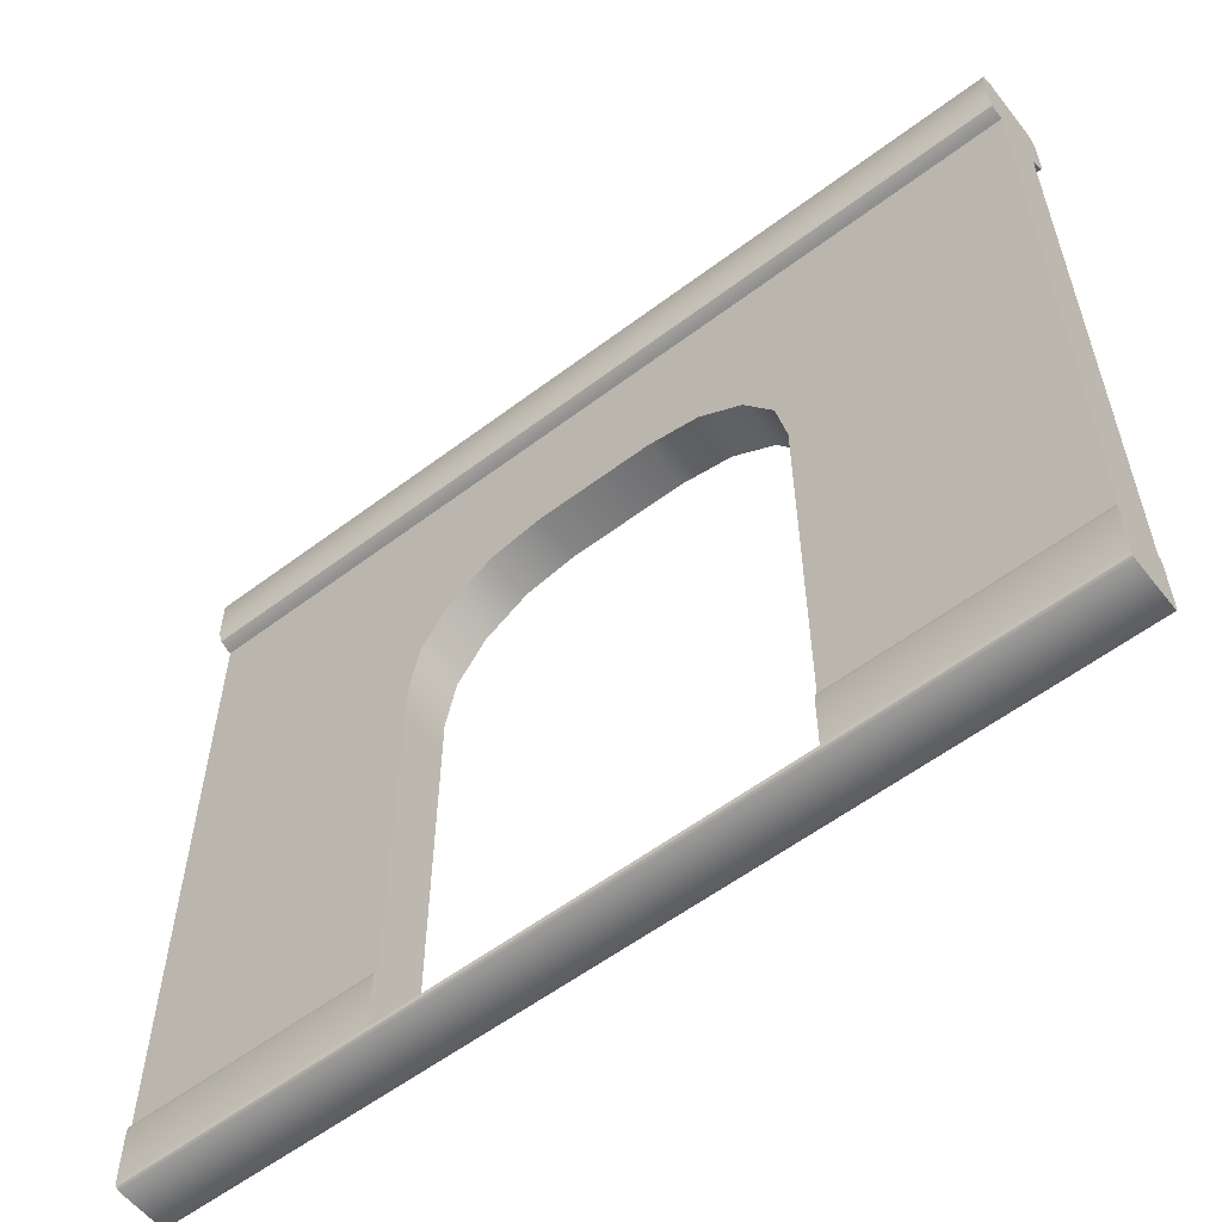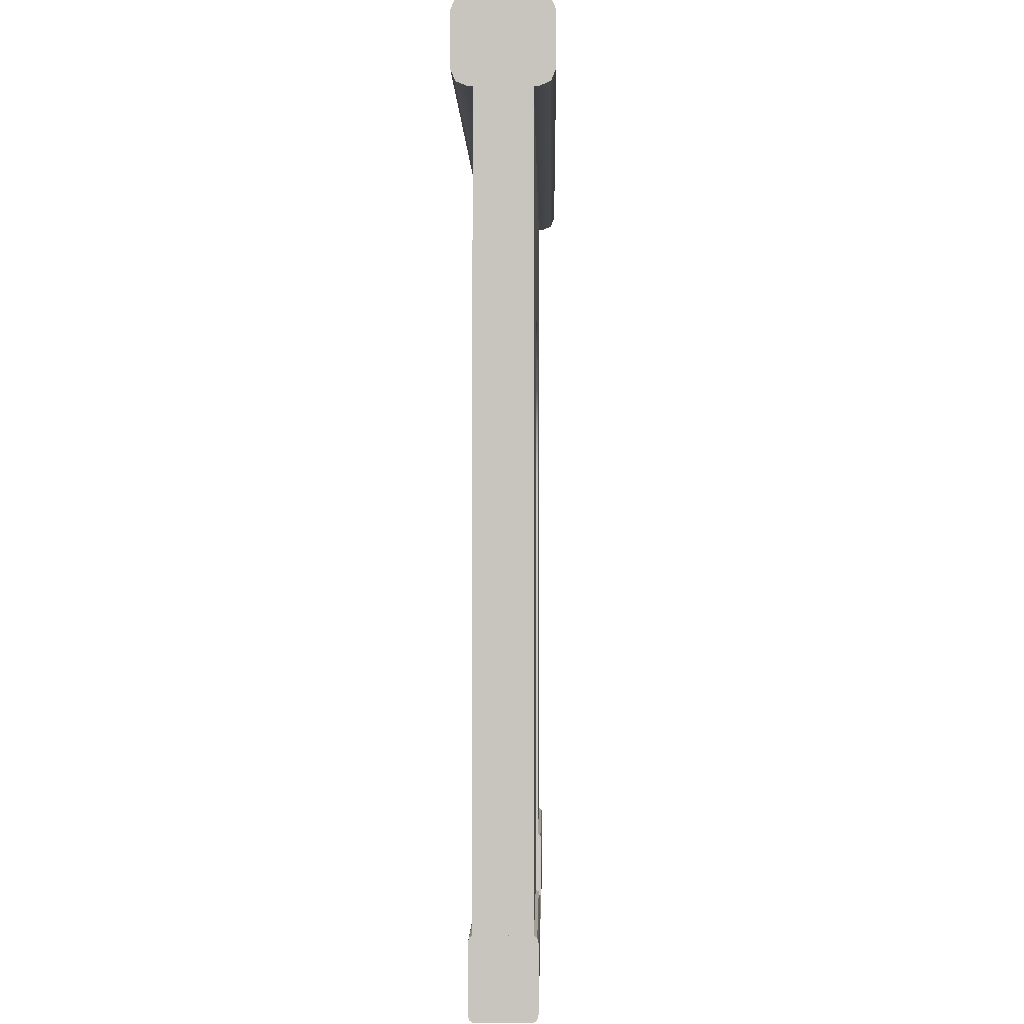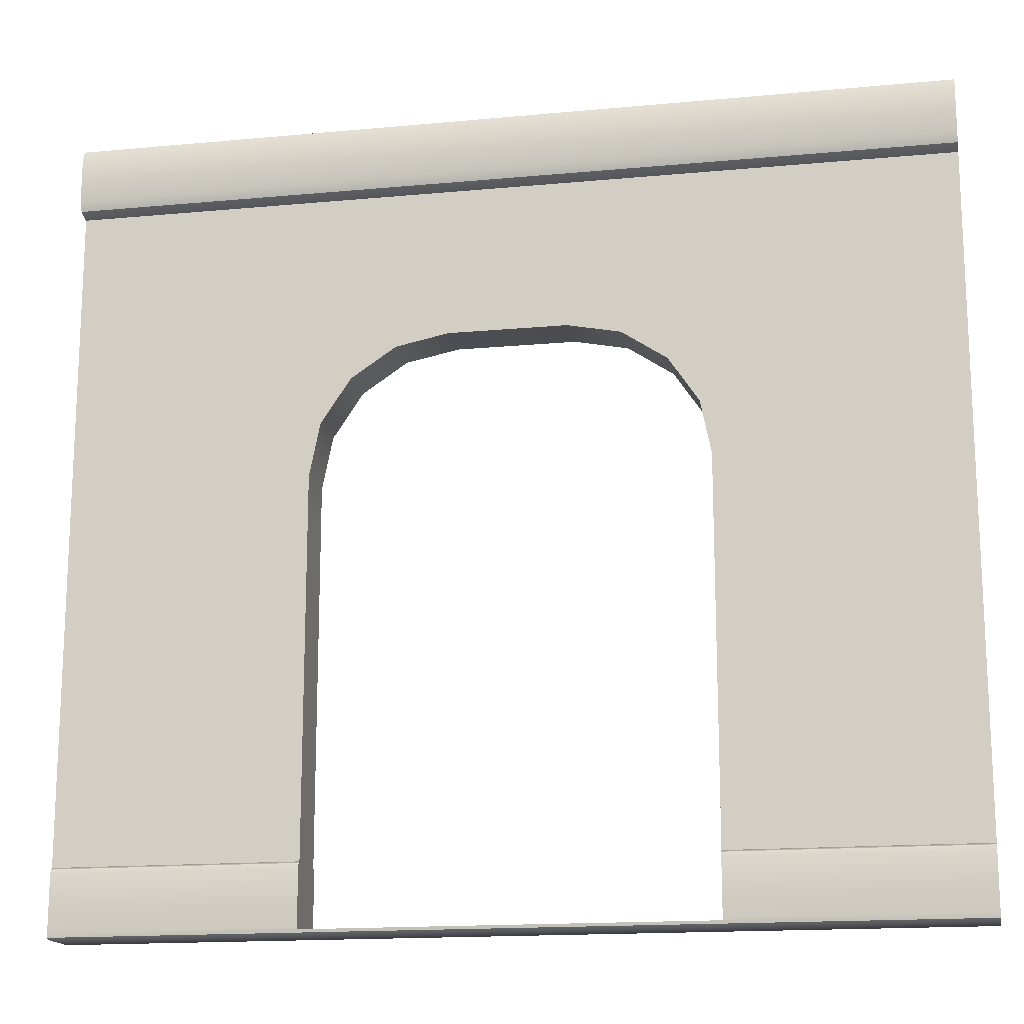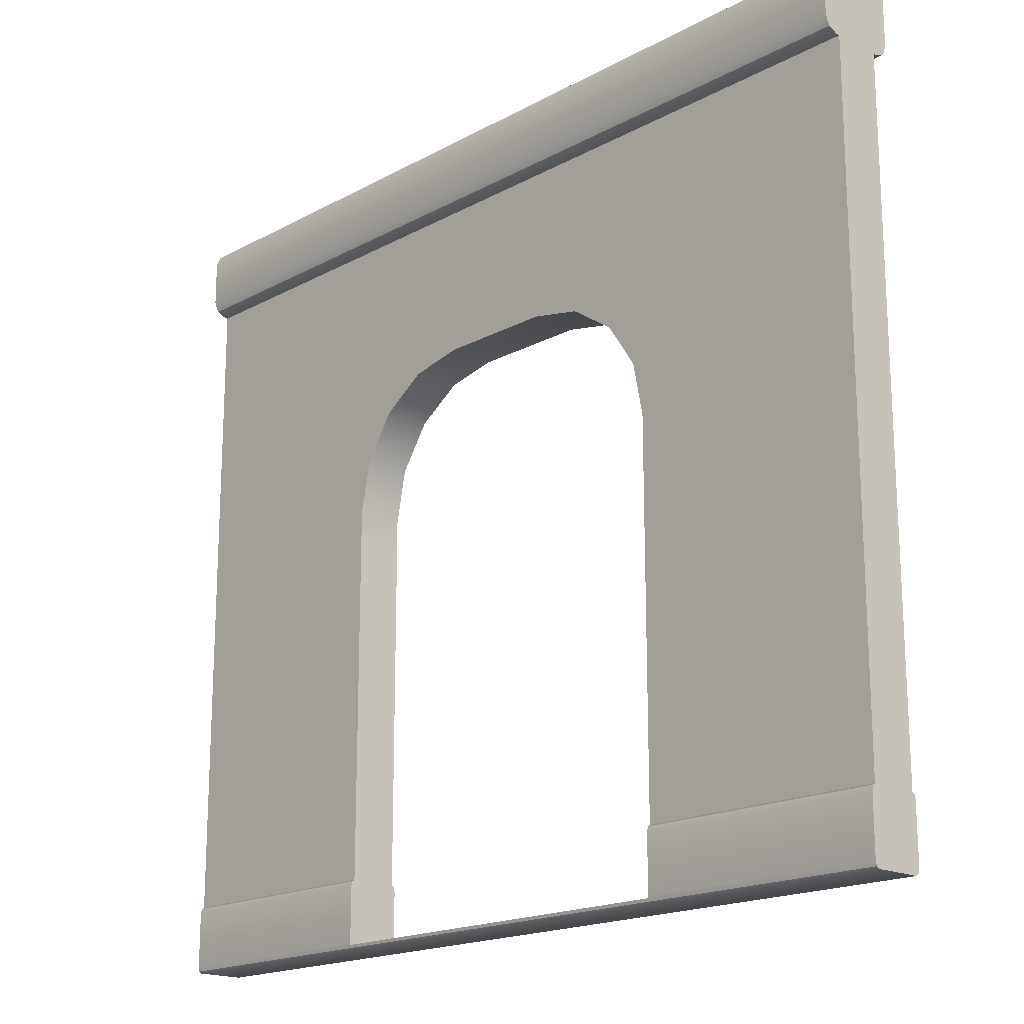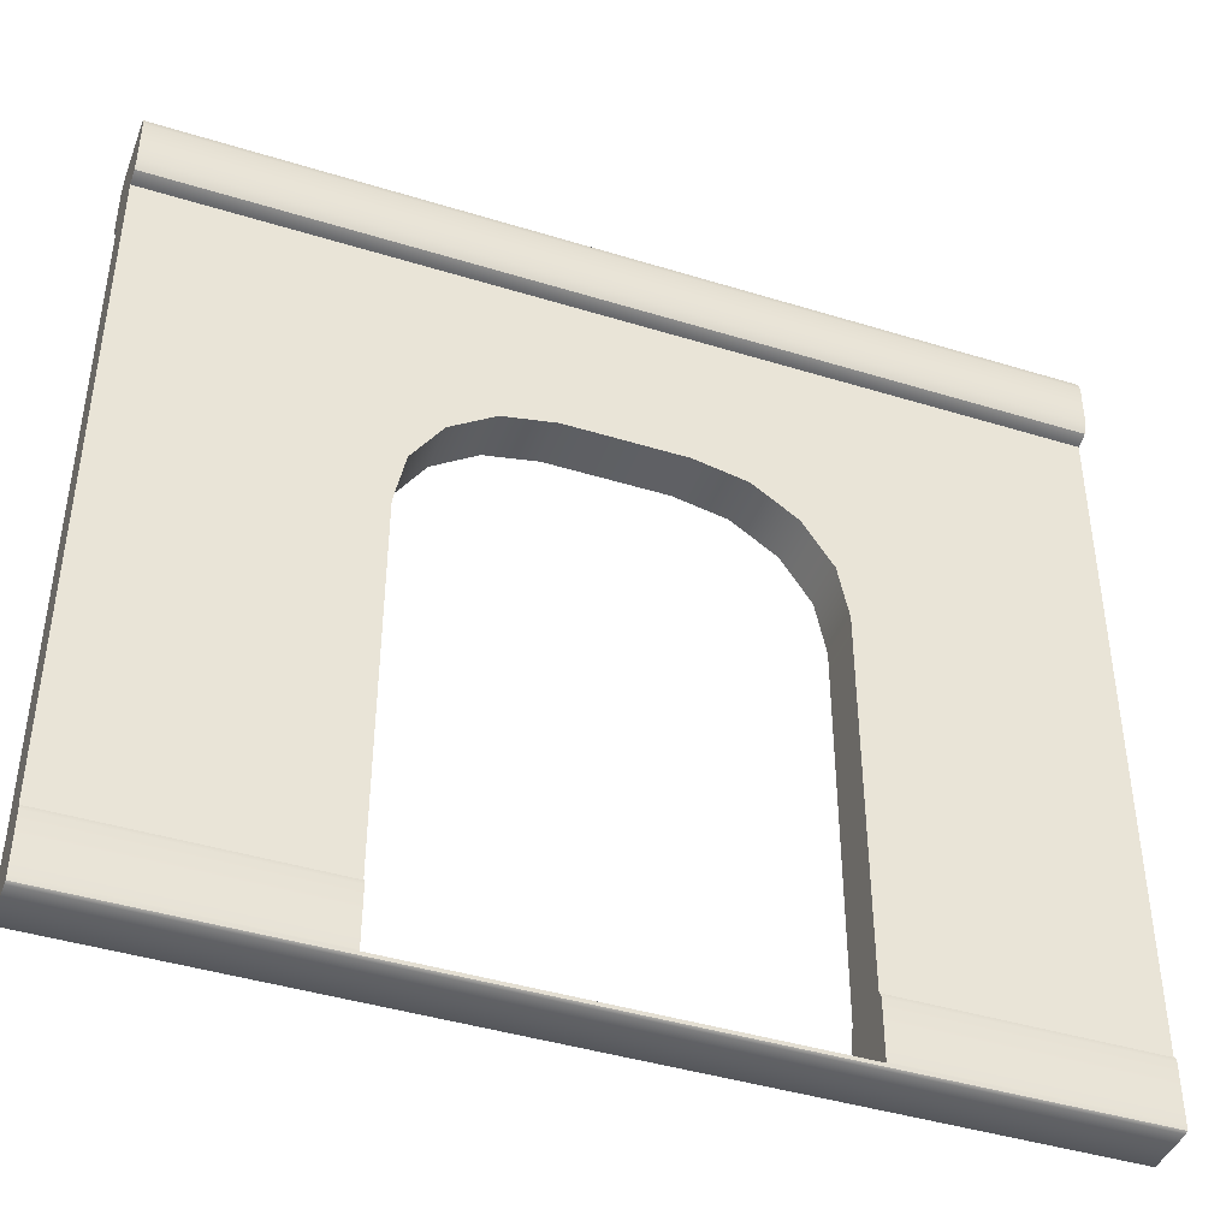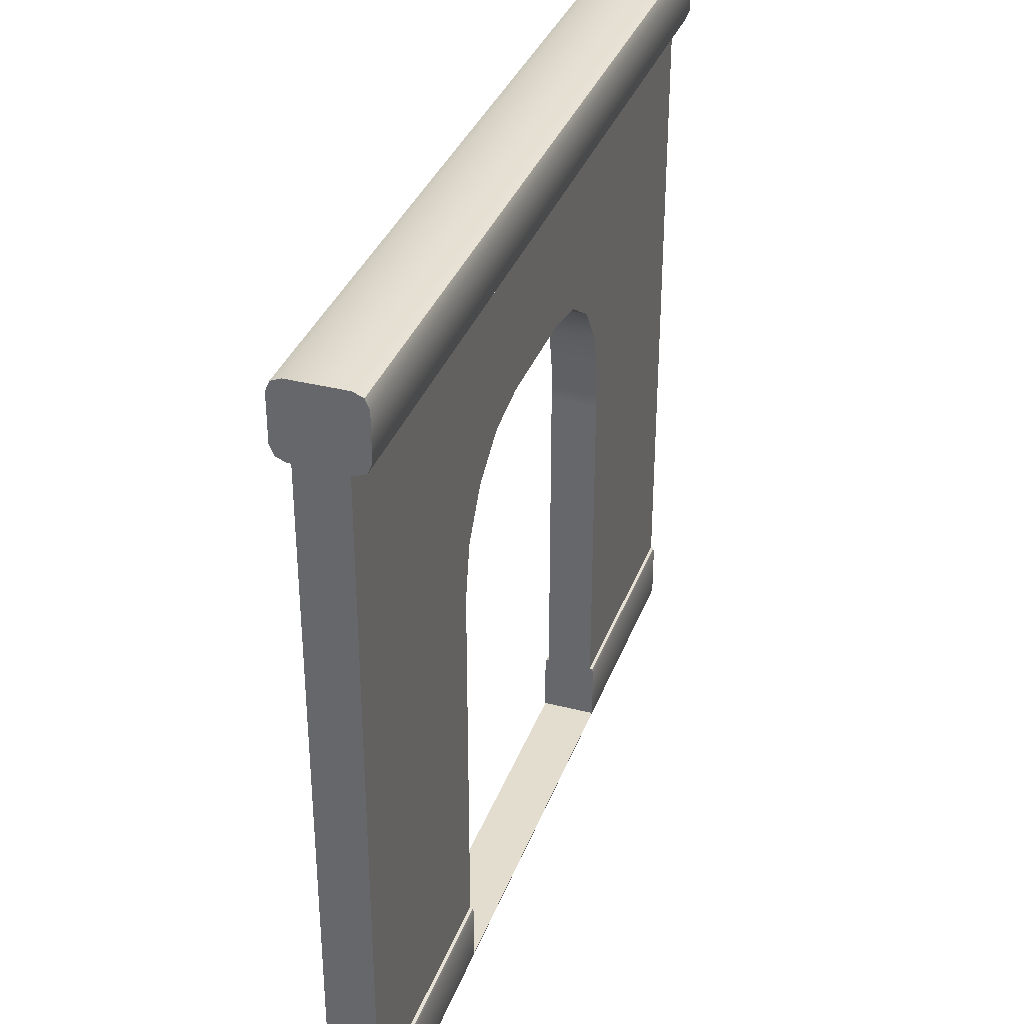
<metadata>
{"format":"obj","ext":"obj","renderer":"f3d","projection":"perspective","resolution":1024,"background":"white","views":[{"elev":-58.1,"azim":-142.1,"up":"+Y"},{"elev":-0.6,"azim":90.9,"up":"+Y"},{"elev":-16.0,"azim":11.0,"up":"+Y"},{"elev":-18.1,"azim":-133.5,"up":"+Y"},{"elev":-42.6,"azim":159.8,"up":"+Y"},{"elev":34.8,"azim":-71.2,"up":"+Y"}]}
</metadata>
<code>
o modular_doorway_Cube.026
v 3.858 0.4166 0.7328
v 3.858 7.459 0.7328
v -5.438 0.4166 0.7328
v -5.438 7.459 0.7328
v 3.858 0.4166 0.2274
v 3.858 7.459 0.2274
v -5.438 0.4166 0.2274
v -5.438 7.459 0.2274
v 3.858 8.057 0.9179
v 3.858 8.204 0.7707
v -5.438 8.161 0.8748
v -5.438 8.057 0.04236
v -5.438 7.571 0.9179
v -5.438 7.467 0.8748
v -5.438 7.424 0.1896
v -5.438 7.571 0.04236
v -5.438 7.467 0.08548
v -5.438 8.057 0.9179
v -5.438 8.204 0.7707
v 3.858 8.161 0.8748
v -5.438 8.204 0.1896
v -5.438 8.161 0.08547
v 3.858 8.057 0.04236
v 3.858 8.204 0.1896
v 3.858 8.161 0.08548
v -5.438 7.424 0.7707
v 3.858 7.571 0.9179
v 3.858 7.424 0.7707
v 3.858 7.467 0.8748
v 3.858 7.424 0.1896
v 3.858 7.571 0.04236
v 3.858 7.467 0.08548
v 3.858 -0.219 0.7716
v 3.858 -0.2838 0.7341
v -5.438 -0.2838 0.7341
v 3.858 -0.2838 0.2262
v -5.438 -0.2838 0.2262
v -5.438 -0.2648 0.1996
v 3.858 0.3664 0.7716
v -5.438 0.3664 0.7716
v -5.438 0.4122 0.7606
v -5.438 0.3664 0.1886
v 3.858 0.4311 0.2262
v -5.438 -0.219 0.7716
v -5.438 -0.2648 0.7606
v 3.858 -0.2648 0.7606
v -5.438 -0.219 0.1886
v 3.858 -0.219 0.1886
v 3.858 -0.2648 0.1996
v -5.438 0.4311 0.7341
v 3.858 0.4311 0.7341
v 3.858 0.4122 0.7606
v 3.858 0.3664 0.1886
v 3.858 0.4122 0.1996
v -5.438 0.4311 0.2262
v -5.438 0.4122 0.1996
v -1.411 5.846 0.7328
v -1.411 5.846 0.2274
v 0.3885 5.735 0.7328
v 0.3885 5.735 0.2274
v -0.1694 5.846 0.7328
v -0.1694 5.846 0.2274
v -0.7901 5.846 0.7328
v -0.7901 5.846 0.2274
v -1.969 5.735 0.7328
v -1.969 5.735 0.2274
v 0.8615 5.419 0.7328
v 0.8615 5.419 0.2274
v 1.178 4.946 0.7328
v 1.178 4.946 0.2274
v -2.442 5.419 0.7328
v -2.442 5.419 0.2274
v 1.289 4.388 0.7328
v 1.289 4.388 0.2274
v -2.758 4.946 0.2274
v -2.758 4.946 0.7328
v -2.869 4.388 0.2274
v -2.869 4.388 0.7328
v -2.869 4.032 0.2274
v -2.869 4.032 0.7328
v 1.289 3.694 0.7328
v 1.289 3.694 0.2274
v 1.289 4.032 0.7328
v 1.289 4.032 0.2274
v -2.869 3.694 0.2274
v -2.869 3.694 0.7328
v -2.869 1.224 0.7328
v -2.869 1.224 0.2274
v 1.289 2.701 0.7328
v 1.289 2.701 0.2274
v 1.289 1.224 0.7328
v 1.289 1.224 0.2274
v 1.289 0.8659 0.7328
v 1.289 0.8659 0.2274
v -2.869 0.8659 0.7328
v -2.869 0.8659 0.2274
v 1.289 0.4166 0.7328
v 1.289 0.4166 0.2274
v 1.289 0.4122 0.1996
v 1.289 0.4311 0.2262
v 1.289 -0.219 0.7716
v 1.289 -0.219 0.1886
v 1.289 0.4122 0.7606
v 1.289 0.3664 0.1886
v 1.289 0.4311 0.7341
v 1.289 -0.2341 0.1922
v 1.289 0.3664 0.7716
v 1.289 -0.2341 0.768
v -0.7901 -0.2341 0.1922
v -0.7901 -0.2341 0.768
v -2.869 -0.2341 0.768
v -2.869 -0.2341 0.1922
v -2.869 0.4166 0.7328
v -2.869 0.4166 0.2274
v -2.869 0.4122 0.1996
v -2.869 0.4311 0.2262
v -2.869 -0.219 0.7716
v -2.869 -0.219 0.1886
v -2.869 0.4122 0.7606
v -2.869 0.3664 0.1886
v -2.869 0.4311 0.7341
v -2.869 0.3664 0.7716
v 1.289 0.4166 0.7328
v 1.289 0.4166 0.7328
v 3.858 0.4166 0.7328
v 3.858 0.4166 0.7328
v 3.858 7.459 0.7328
v 3.858 7.459 0.7328
v -5.438 7.459 0.7328
v -5.438 7.459 0.7328
v -5.438 0.4166 0.7328
v -5.438 0.4166 0.7328
v -5.438 0.4166 0.2274
v -5.438 0.4166 0.2274
v -5.438 7.459 0.2274
v -5.438 7.459 0.2274
v -2.869 0.4166 0.2274
v -2.869 0.4166 0.2274
v 3.858 7.459 0.2274
v 3.858 7.459 0.2274
v 3.858 0.4166 0.2274
v 3.858 0.4166 0.2274
v -5.438 7.467 0.8748
v -5.438 7.467 0.8748
v -5.438 7.571 0.9179
v -5.438 7.467 0.08548
v -5.438 7.467 0.08548
v -5.438 7.424 0.1896
v -5.438 7.571 0.04236
v -5.438 8.057 0.04236
v 3.858 8.161 0.08548
v 3.858 8.161 0.08548
v 3.858 8.057 0.04236
v -5.438 8.161 0.08547
v -5.438 8.161 0.08547
v 3.858 8.204 0.1896
v -5.438 8.204 0.1896
v 3.858 7.424 0.7707
v 3.858 7.467 0.8748
v 3.858 7.467 0.8748
v 3.858 7.571 0.9179
v 3.858 7.467 0.08548
v 3.858 7.467 0.08548
v 3.858 7.424 0.1896
v 3.858 7.571 0.04236
v -5.438 8.204 0.7707
v -5.438 -0.2838 0.2262
v -5.438 -0.2648 0.1996
v -5.438 -0.2648 0.1996
v -5.438 0.4122 0.7606
v -5.438 0.4122 0.7606
v -5.438 0.3664 0.7716
v 3.858 -0.219 0.7716
v 3.858 0.3664 0.7716
v -5.438 -0.2838 0.7341
v 3.858 -0.2838 0.2262
v 3.858 -0.2838 0.7341
v -5.438 -0.2648 0.7606
v -5.438 -0.2648 0.7606
v -5.438 -0.219 0.7716
v 3.858 -0.2648 0.7606
v 3.858 -0.2648 0.7606
v 3.858 -0.2648 0.1996
v 3.858 -0.2648 0.1996
v 3.858 -0.219 0.1886
v 3.858 0.4311 0.7341
v 3.858 0.4122 0.7606
v 3.858 0.4122 0.7606
v -5.438 0.4311 0.2262
v -5.438 0.4122 0.1996
v -5.438 0.4122 0.1996
v 1.289 0.4122 0.1996
v 1.289 0.4122 0.1996
v 3.858 0.4122 0.1996
v 3.858 0.4122 0.1996
v 3.858 0.3664 0.1886
v -5.438 0.4311 0.7341
v 3.858 8.161 0.8748
v 3.858 8.161 0.8748
v 3.858 8.057 0.9179
v -5.438 8.057 0.9179
v -5.438 8.161 0.8748
v -5.438 8.161 0.8748
v 3.858 8.204 0.7707
v -5.438 7.424 0.7707
v -5.438 -0.219 0.1886
v 1.289 0.4122 0.7606
v 1.289 0.4122 0.7606
v 3.858 0.4311 0.2262
v -5.438 0.3664 0.1886
v -1.969 5.735 0.7328
v -1.411 5.846 0.7328
v -0.1694 5.846 0.7328
v 0.3885 5.735 0.7328
v -0.7901 5.846 0.7328
v -1.411 5.846 0.2274
v -0.7901 5.846 0.2274
v -0.1694 5.846 0.2274
v 0.3885 5.735 0.2274
v -1.969 5.735 0.2274
v 0.8615 5.419 0.2274
v 1.178 4.946 0.2274
v 0.8615 5.419 0.7328
v 1.178 4.946 0.7328
v -2.442 5.419 0.2274
v -2.442 5.419 0.7328
v 1.289 4.388 0.2274
v 1.289 4.388 0.7328
v -2.758 4.946 0.2274
v -2.758 4.946 0.7328
v -2.869 4.388 0.2274
v -2.869 4.388 0.7328
v -2.869 4.032 0.7328
v -2.869 4.032 0.2274
v 1.289 3.694 0.2274
v 1.289 2.701 0.2274
v 1.289 4.032 0.2274
v 1.289 4.032 0.7328
v 1.289 3.694 0.7328
v -2.869 3.694 0.2274
v -2.869 3.694 0.7328
v -2.869 1.224 0.7328
v -2.869 1.224 0.2274
v 1.289 2.701 0.7328
v 1.289 1.224 0.7328
v 1.289 1.224 0.2274
v 1.289 0.8659 0.2274
v -2.869 0.8659 0.7328
v 1.289 0.4166 0.2274
v 1.289 0.4166 0.2274
v 1.289 0.8659 0.7328
v -2.869 0.8659 0.2274
v 1.289 0.4311 0.2262
v 1.289 0.3664 0.7716
v 1.289 -0.219 0.7716
v 1.289 0.4311 0.7341
v 1.289 -0.2341 0.1922
v 1.289 -0.2341 0.1922
v 1.289 -0.219 0.1886
v 1.289 -0.2341 0.768
v 1.289 -0.2341 0.768
v 1.289 0.3664 0.1886
v -0.7901 -0.2341 0.768
v -0.7901 -0.2341 0.1922
v -2.869 -0.2341 0.768
v -2.869 -0.2341 0.768
v -2.869 -0.2341 0.1922
v -2.869 -0.2341 0.1922
v -2.869 0.4166 0.7328
v -2.869 0.4166 0.7328
v -2.869 0.4122 0.1996
v -2.869 0.4122 0.1996
v -2.869 0.4311 0.2262
v -2.869 0.3664 0.7716
v -2.869 -0.219 0.7716
v -2.869 -0.219 0.1886
v -2.869 0.4122 0.7606
v -2.869 0.4122 0.7606
v -2.869 0.4311 0.7341
v -2.869 0.3664 0.1886
f 213 214 127
f 130 133 131
f 6 219 218
f 140 1 141
f 7 270 132
f 4 139 135
f 164 153 24
f 30 205 148
f 166 156 21
f 26 18 19
f 31 12 23
f 198 201 200
f 204 203 199
f 22 23 12
f 159 205 158
f 161 144 160
f 146 30 148
f 149 163 147
f 13 200 201
f 154 156 152
f 173 36 185
f 197 273 189
f 167 177 175
f 47 35 44
f 259 53 48
f 180 178 265
f 179 177 181
f 264 257 49
f 184 167 168
f 256 187 186
f 207 174 188
f 273 190 189
f 272 210 191
f 275 40 180
f 243 95 252
f 107 105 104
f 247 124 93
f 220 71 225
f 60 61 62
f 83 227 237
f 63 216 217
f 62 63 217
f 69 221 222
f 81 237 235
f 197 277 279
f 76 231 229
f 246 89 236
f 171 274 278
f 194 262 192
f 240 87 243
f 80 240 234
f 209 193 253
f 33 254 255
f 67 60 221
f 71 229 225
f 276 210 280
f 216 65 220
f 247 91 246
f 73 222 227
f 78 234 231
f 110 106 109
f 250 125 123
f 89 235 236
f 95 138 252
f 120 116 122
f 186 253 256
f 266 109 267
f 97 126 251
f 126 127 238
f 251 126 245
f 129 3 233
f 3 269 248
f 248 242 3
f 242 241 3
f 3 241 233
f 245 126 244
f 239 244 126
f 239 126 238
f 233 232 129
f 228 238 127
f 129 232 230
f 224 228 127
f 129 230 226
f 129 226 211
f 223 224 127
f 214 223 127
f 127 129 215
f 129 211 212
f 212 215 129
f 215 213 127
f 130 136 133
f 137 134 96
f 134 8 79
f 96 134 88
f 6 142 84
f 142 249 94
f 94 92 142
f 92 90 142
f 142 90 82
f 88 134 85
f 79 85 134
f 82 84 142
f 84 74 6
f 77 79 8
f 6 74 70
f 75 77 8
f 72 75 8
f 6 70 68
f 6 68 219
f 66 72 8
f 218 64 6
f 64 58 8
f 58 66 8
f 8 6 64
f 140 128 1
f 7 114 270
f 4 2 139
f 20 9 10
f 9 27 10
f 27 29 28
f 28 164 24
f 164 162 165
f 153 164 165
f 153 151 24
f 24 10 28
f 28 10 27
f 30 158 205
f 166 204 156
f 155 150 157
f 150 16 157
f 16 17 15
f 15 26 19
f 26 143 145
f 18 26 145
f 18 202 19
f 19 157 15
f 15 157 16
f 31 149 12
f 198 11 201
f 204 166 203
f 22 25 23
f 159 14 205
f 161 13 144
f 146 32 30
f 149 31 163
f 13 161 200
f 154 21 156
f 39 173 185
f 173 182 34
f 36 173 34
f 36 183 185
f 185 196 39
f 196 195 43
f 39 196 51
f 43 51 196
f 51 52 39
f 197 279 273
f 167 176 177
f 42 47 44
f 47 169 37
f 35 47 37
f 35 45 44
f 44 172 42
f 172 170 50
f 42 172 55
f 50 55 172
f 55 56 42
f 259 262 53
f 46 33 260
f 33 255 260
f 260 263 46
f 263 265 178
f 46 263 178
f 275 180 265
f 179 175 177
f 38 206 268
f 206 276 268
f 259 48 257
f 48 49 257
f 49 38 264
f 38 268 264
f 184 176 167
f 256 208 187
f 207 254 174
f 273 271 190
f 272 280 210
f 275 274 40
f 243 87 95
f 102 258 261
f 261 101 102
f 101 107 102
f 107 103 105
f 105 100 104
f 100 99 104
f 104 102 107
f 247 98 124
f 220 65 71
f 60 59 61
f 83 73 227
f 63 57 216
f 62 61 63
f 69 67 221
f 81 83 237
f 197 41 277
f 76 78 231
f 246 91 89
f 171 40 274
f 194 53 262
f 240 86 87
f 80 86 240
f 209 54 193
f 33 174 254
f 67 59 60
f 71 76 229
f 276 206 210
f 216 57 65
f 247 93 91
f 73 69 222
f 78 80 234
f 110 108 106
f 250 5 125
f 89 81 235
f 95 113 138
f 117 111 112
f 112 118 117
f 118 120 117
f 120 115 116
f 116 121 122
f 121 119 122
f 122 117 120
f 186 209 253
f 266 110 109

</code>
